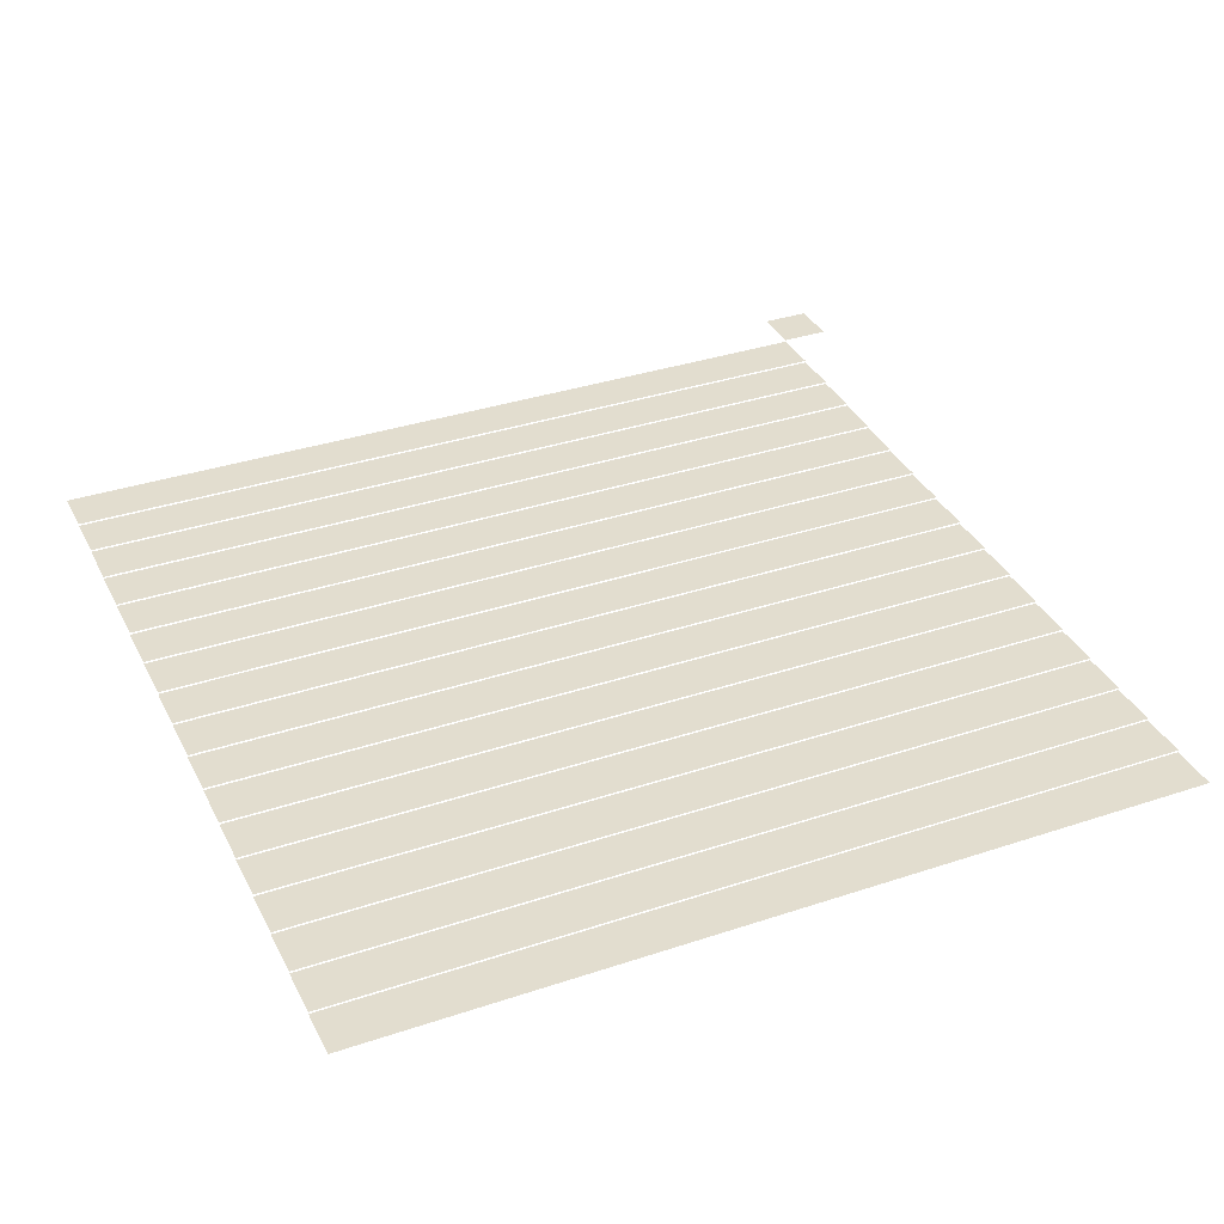
<metadata>
{"format":"obj","ext":"obj","renderer":"f3d","projection":"perspective","resolution":1024,"background":"white","views":[{"elev":35.0,"azim":-24.0,"up":"+Z"}]}
</metadata>
<code>
v -1.28 -2.56 -0.05263
v -2.56 -2.56 -0.05263
v -2.56 -1.28 -0.05263
v -1.28 -1.28 -0.05263
v -3.84 -2.56 -0.05263
v -3.84 -1.28 -0.05263
v -5.12 -2.56 -0.05263
v -5.12 -1.28 -0.05263
v -6.4 -2.56 -0.05263
v -6.4 -1.28 -0.05263
v -7.68 -2.56 -0.05263
v -7.68 -1.28 -0.05263
v -8.96 -2.56 -0.05263
v -8.96 -1.28 -0.05263
v -10.24 -2.56 -0.05263
v -10.24 -1.28 -0.05263
v -11.52 -2.56 -0.05263
v -11.52 -1.28 -0.05263
v -12.8 -2.56 -0.05263
v -12.8 -1.28 -0.05263
v -14.08 -2.56 -0.05263
v -14.08 -1.28 -0.05263
v -15.36 -2.56 -0.05263
v -15.36 -1.28 -0.05263
v -16.64 -2.56 -0.05263
v -16.64 -1.28 -0.05263
v -17.92 -2.56 -0.05263
v -17.92 -1.28 -0.05263
v -19.2 -2.56 -0.05263
v -19.2 -1.28 -0.05263
v -20.48 -2.56 -0.05263
v -20.48 -1.28 -0.05263
v -21.76 -2.56 -0.05263
v -21.76 -1.28 -0.05263
v -23.04 -2.56 -0.05263
v -23.04 -1.28 -0.05263
v -1.28 -3.84 -0.1053
v -2.56 -3.84 -0.1053
v -2.56 -2.56 -0.1053
v -1.28 -2.56 -0.1053
v -3.84 -3.84 -0.1053
v -3.84 -2.56 -0.1053
v -5.12 -3.84 -0.1053
v -5.12 -2.56 -0.1053
v -6.4 -3.84 -0.1053
v -6.4 -2.56 -0.1053
v -7.68 -3.84 -0.1053
v -7.68 -2.56 -0.1053
v -8.96 -3.84 -0.1053
v -8.96 -2.56 -0.1053
v -10.24 -3.84 -0.1053
v -10.24 -2.56 -0.1053
v -11.52 -3.84 -0.1053
v -11.52 -2.56 -0.1053
v -12.8 -3.84 -0.1053
v -12.8 -2.56 -0.1053
v -14.08 -3.84 -0.1053
v -14.08 -2.56 -0.1053
v -15.36 -3.84 -0.1053
v -15.36 -2.56 -0.1053
v -16.64 -3.84 -0.1053
v -16.64 -2.56 -0.1053
v -17.92 -3.84 -0.1053
v -17.92 -2.56 -0.1053
v -19.2 -3.84 -0.1053
v -19.2 -2.56 -0.1053
v -20.48 -3.84 -0.1053
v -20.48 -2.56 -0.1053
v -21.76 -3.84 -0.1053
v -21.76 -2.56 -0.1053
v -23.04 -3.84 -0.1053
v -23.04 -2.56 -0.1053
v -1.28 -5.12 -0.1579
v -2.56 -5.12 -0.1579
v -2.56 -3.84 -0.1579
v -1.28 -3.84 -0.1579
v -3.84 -5.12 -0.1579
v -3.84 -3.84 -0.1579
v -5.12 -5.12 -0.1579
v -5.12 -3.84 -0.1579
v -6.4 -5.12 -0.1579
v -6.4 -3.84 -0.1579
v -7.68 -5.12 -0.1579
v -7.68 -3.84 -0.1579
v -8.96 -5.12 -0.1579
v -8.96 -3.84 -0.1579
v -10.24 -5.12 -0.1579
v -10.24 -3.84 -0.1579
v -11.52 -5.12 -0.1579
v -11.52 -3.84 -0.1579
v -12.8 -5.12 -0.1579
v -12.8 -3.84 -0.1579
v -14.08 -5.12 -0.1579
v -14.08 -3.84 -0.1579
v -15.36 -5.12 -0.1579
v -15.36 -3.84 -0.1579
v -16.64 -5.12 -0.1579
v -16.64 -3.84 -0.1579
v -17.92 -5.12 -0.1579
v -17.92 -3.84 -0.1579
v -19.2 -5.12 -0.1579
v -19.2 -3.84 -0.1579
v -20.48 -5.12 -0.1579
v -20.48 -3.84 -0.1579
v -21.76 -5.12 -0.1579
v -21.76 -3.84 -0.1579
v -23.04 -5.12 -0.1579
v -23.04 -3.84 -0.1579
v -1.28 -6.4 -0.2105
v -2.56 -6.4 -0.2105
v -2.56 -5.12 -0.2105
v -1.28 -5.12 -0.2105
v -3.84 -6.4 -0.2105
v -3.84 -5.12 -0.2105
v -5.12 -6.4 -0.2105
v -5.12 -5.12 -0.2105
v -6.4 -6.4 -0.2105
v -6.4 -5.12 -0.2105
v -7.68 -6.4 -0.2105
v -7.68 -5.12 -0.2105
v -8.96 -6.4 -0.2105
v -8.96 -5.12 -0.2105
v -10.24 -6.4 -0.2105
v -10.24 -5.12 -0.2105
v -11.52 -6.4 -0.2105
v -11.52 -5.12 -0.2105
v -12.8 -6.4 -0.2105
v -12.8 -5.12 -0.2105
v -14.08 -6.4 -0.2105
v -14.08 -5.12 -0.2105
v -15.36 -6.4 -0.2105
v -15.36 -5.12 -0.2105
v -16.64 -6.4 -0.2105
v -16.64 -5.12 -0.2105
v -17.92 -6.4 -0.2105
v -17.92 -5.12 -0.2105
v -19.2 -6.4 -0.2105
v -19.2 -5.12 -0.2105
v -20.48 -6.4 -0.2105
v -20.48 -5.12 -0.2105
v -21.76 -6.4 -0.2105
v -21.76 -5.12 -0.2105
v -23.04 -6.4 -0.2105
v -23.04 -5.12 -0.2105
v -1.28 -7.68 -0.2632
v -2.56 -7.68 -0.2632
v -2.56 -6.4 -0.2632
v -1.28 -6.4 -0.2632
v -3.84 -7.68 -0.2632
v -3.84 -6.4 -0.2632
v -5.12 -7.68 -0.2632
v -5.12 -6.4 -0.2632
v -6.4 -7.68 -0.2632
v -6.4 -6.4 -0.2632
v -7.68 -7.68 -0.2632
v -7.68 -6.4 -0.2632
v -8.96 -7.68 -0.2632
v -8.96 -6.4 -0.2632
v -10.24 -7.68 -0.2632
v -10.24 -6.4 -0.2632
v -11.52 -7.68 -0.2632
v -11.52 -6.4 -0.2632
v -12.8 -7.68 -0.2632
v -12.8 -6.4 -0.2632
v -14.08 -7.68 -0.2632
v -14.08 -6.4 -0.2632
v -15.36 -7.68 -0.2632
v -15.36 -6.4 -0.2632
v -16.64 -7.68 -0.2632
v -16.64 -6.4 -0.2632
v -17.92 -7.68 -0.2632
v -17.92 -6.4 -0.2632
v -19.2 -7.68 -0.2632
v -19.2 -6.4 -0.2632
v -20.48 -7.68 -0.2632
v -20.48 -6.4 -0.2632
v -21.76 -7.68 -0.2632
v -21.76 -6.4 -0.2632
v -23.04 -7.68 -0.2632
v -23.04 -6.4 -0.2632
v -1.28 -8.96 -0.3158
v -2.56 -8.96 -0.3158
v -2.56 -7.68 -0.3158
v -1.28 -7.68 -0.3158
v -3.84 -8.96 -0.3158
v -3.84 -7.68 -0.3158
v -5.12 -8.96 -0.3158
v -5.12 -7.68 -0.3158
v -6.4 -8.96 -0.3158
v -6.4 -7.68 -0.3158
v -7.68 -8.96 -0.3158
v -7.68 -7.68 -0.3158
v -8.96 -8.96 -0.3158
v -8.96 -7.68 -0.3158
v -10.24 -8.96 -0.3158
v -10.24 -7.68 -0.3158
v -11.52 -8.96 -0.3158
v -11.52 -7.68 -0.3158
v -12.8 -8.96 -0.3158
v -12.8 -7.68 -0.3158
v -14.08 -8.96 -0.3158
v -14.08 -7.68 -0.3158
v -15.36 -8.96 -0.3158
v -15.36 -7.68 -0.3158
v -16.64 -8.96 -0.3158
v -16.64 -7.68 -0.3158
v -17.92 -8.96 -0.3158
v -17.92 -7.68 -0.3158
v -19.2 -8.96 -0.3158
v -19.2 -7.68 -0.3158
v -20.48 -8.96 -0.3158
v -20.48 -7.68 -0.3158
v -21.76 -8.96 -0.3158
v -21.76 -7.68 -0.3158
v -23.04 -8.96 -0.3158
v -23.04 -7.68 -0.3158
v -1.28 -10.24 -0.3684
v -2.56 -10.24 -0.3684
v -2.56 -8.96 -0.3684
v -1.28 -8.96 -0.3684
v -3.84 -10.24 -0.3684
v -3.84 -8.96 -0.3684
v -5.12 -10.24 -0.3684
v -5.12 -8.96 -0.3684
v -6.4 -10.24 -0.3684
v -6.4 -8.96 -0.3684
v -7.68 -10.24 -0.3684
v -7.68 -8.96 -0.3684
v -8.96 -10.24 -0.3684
v -8.96 -8.96 -0.3684
v -10.24 -10.24 -0.3684
v -10.24 -8.96 -0.3684
v -11.52 -10.24 -0.3684
v -11.52 -8.96 -0.3684
v -12.8 -10.24 -0.3684
v -12.8 -8.96 -0.3684
v -14.08 -10.24 -0.3684
v -14.08 -8.96 -0.3684
v -15.36 -10.24 -0.3684
v -15.36 -8.96 -0.3684
v -16.64 -10.24 -0.3684
v -16.64 -8.96 -0.3684
v -17.92 -10.24 -0.3684
v -17.92 -8.96 -0.3684
v -19.2 -10.24 -0.3684
v -19.2 -8.96 -0.3684
v -20.48 -10.24 -0.3684
v -20.48 -8.96 -0.3684
v -21.76 -10.24 -0.3684
v -21.76 -8.96 -0.3684
v -23.04 -10.24 -0.3684
v -23.04 -8.96 -0.3684
v -1.28 -11.52 -0.4211
v -2.56 -11.52 -0.4211
v -2.56 -10.24 -0.4211
v -1.28 -10.24 -0.4211
v -3.84 -11.52 -0.4211
v -3.84 -10.24 -0.4211
v -5.12 -11.52 -0.4211
v -5.12 -10.24 -0.4211
v -6.4 -11.52 -0.4211
v -6.4 -10.24 -0.4211
v -7.68 -11.52 -0.4211
v -7.68 -10.24 -0.4211
v -8.96 -11.52 -0.4211
v -8.96 -10.24 -0.4211
v -10.24 -11.52 -0.4211
v -10.24 -10.24 -0.4211
v -11.52 -11.52 -0.4211
v -11.52 -10.24 -0.4211
v -12.8 -11.52 -0.4211
v -12.8 -10.24 -0.4211
v -14.08 -11.52 -0.4211
v -14.08 -10.24 -0.4211
v -15.36 -11.52 -0.4211
v -15.36 -10.24 -0.4211
v -16.64 -11.52 -0.4211
v -16.64 -10.24 -0.4211
v -17.92 -11.52 -0.4211
v -17.92 -10.24 -0.4211
v -19.2 -11.52 -0.4211
v -19.2 -10.24 -0.4211
v -20.48 -11.52 -0.4211
v -20.48 -10.24 -0.4211
v -21.76 -11.52 -0.4211
v -21.76 -10.24 -0.4211
v -23.04 -11.52 -0.4211
v -23.04 -10.24 -0.4211
v -1.28 -12.8 -0.4737
v -2.56 -12.8 -0.4737
v -2.56 -11.52 -0.4737
v -1.28 -11.52 -0.4737
v -3.84 -12.8 -0.4737
v -3.84 -11.52 -0.4737
v -5.12 -12.8 -0.4737
v -5.12 -11.52 -0.4737
v -6.4 -12.8 -0.4737
v -6.4 -11.52 -0.4737
v -7.68 -12.8 -0.4737
v -7.68 -11.52 -0.4737
v -8.96 -12.8 -0.4737
v -8.96 -11.52 -0.4737
v -10.24 -12.8 -0.4737
v -10.24 -11.52 -0.4737
v -11.52 -12.8 -0.4737
v -11.52 -11.52 -0.4737
v -12.8 -12.8 -0.4737
v -12.8 -11.52 -0.4737
v -14.08 -12.8 -0.4737
v -14.08 -11.52 -0.4737
v -15.36 -12.8 -0.4737
v -15.36 -11.52 -0.4737
v -16.64 -12.8 -0.4737
v -16.64 -11.52 -0.4737
v -17.92 -12.8 -0.4737
v -17.92 -11.52 -0.4737
v -19.2 -12.8 -0.4737
v -19.2 -11.52 -0.4737
v -20.48 -12.8 -0.4737
v -20.48 -11.52 -0.4737
v -21.76 -12.8 -0.4737
v -21.76 -11.52 -0.4737
v -23.04 -12.8 -0.4737
v -23.04 -11.52 -0.4737
v -1.28 -14.08 -0.5263
v -2.56 -14.08 -0.5263
v -2.56 -12.8 -0.5263
v -1.28 -12.8 -0.5263
v -3.84 -14.08 -0.5263
v -3.84 -12.8 -0.5263
v -5.12 -14.08 -0.5263
v -5.12 -12.8 -0.5263
v -6.4 -14.08 -0.5263
v -6.4 -12.8 -0.5263
v -7.68 -14.08 -0.5263
v -7.68 -12.8 -0.5263
v -8.96 -14.08 -0.5263
v -8.96 -12.8 -0.5263
v -10.24 -14.08 -0.5263
v -10.24 -12.8 -0.5263
v -11.52 -14.08 -0.5263
v -11.52 -12.8 -0.5263
v -12.8 -14.08 -0.5263
v -12.8 -12.8 -0.5263
v -14.08 -14.08 -0.5263
v -14.08 -12.8 -0.5263
v -15.36 -14.08 -0.5263
v -15.36 -12.8 -0.5263
v -16.64 -14.08 -0.5263
v -16.64 -12.8 -0.5263
v -17.92 -14.08 -0.5263
v -17.92 -12.8 -0.5263
v -19.2 -14.08 -0.5263
v -19.2 -12.8 -0.5263
v -20.48 -14.08 -0.5263
v -20.48 -12.8 -0.5263
v -21.76 -14.08 -0.5263
v -21.76 -12.8 -0.5263
v -23.04 -14.08 -0.5263
v -23.04 -12.8 -0.5263
v -1.28 -15.36 -0.5789
v -2.56 -15.36 -0.5789
v -2.56 -14.08 -0.5789
v -1.28 -14.08 -0.5789
v -3.84 -15.36 -0.5789
v -3.84 -14.08 -0.5789
v -5.12 -15.36 -0.5789
v -5.12 -14.08 -0.5789
v -6.4 -15.36 -0.5789
v -6.4 -14.08 -0.5789
v -7.68 -15.36 -0.5789
v -7.68 -14.08 -0.5789
v -8.96 -15.36 -0.5789
v -8.96 -14.08 -0.5789
v -10.24 -15.36 -0.5789
v -10.24 -14.08 -0.5789
v -11.52 -15.36 -0.5789
v -11.52 -14.08 -0.5789
v -12.8 -15.36 -0.5789
v -12.8 -14.08 -0.5789
v -14.08 -15.36 -0.5789
v -14.08 -14.08 -0.5789
v -15.36 -15.36 -0.5789
v -15.36 -14.08 -0.5789
v -16.64 -15.36 -0.5789
v -16.64 -14.08 -0.5789
v -17.92 -15.36 -0.5789
v -17.92 -14.08 -0.5789
v -19.2 -15.36 -0.5789
v -19.2 -14.08 -0.5789
v -20.48 -15.36 -0.5789
v -20.48 -14.08 -0.5789
v -21.76 -15.36 -0.5789
v -21.76 -14.08 -0.5789
v -23.04 -15.36 -0.5789
v -23.04 -14.08 -0.5789
v -1.28 -16.64 -0.6316
v -2.56 -16.64 -0.6316
v -2.56 -15.36 -0.6316
v -1.28 -15.36 -0.6316
v -3.84 -16.64 -0.6316
v -3.84 -15.36 -0.6316
v -5.12 -16.64 -0.6316
v -5.12 -15.36 -0.6316
v -6.4 -16.64 -0.6316
v -6.4 -15.36 -0.6316
v -7.68 -16.64 -0.6316
v -7.68 -15.36 -0.6316
v -8.96 -16.64 -0.6316
v -8.96 -15.36 -0.6316
v -10.24 -16.64 -0.6316
v -10.24 -15.36 -0.6316
v -11.52 -16.64 -0.6316
v -11.52 -15.36 -0.6316
v -12.8 -16.64 -0.6316
v -12.8 -15.36 -0.6316
v -14.08 -16.64 -0.6316
v -14.08 -15.36 -0.6316
v -15.36 -16.64 -0.6316
v -15.36 -15.36 -0.6316
v -16.64 -16.64 -0.6316
v -16.64 -15.36 -0.6316
v -17.92 -16.64 -0.6316
v -17.92 -15.36 -0.6316
v -19.2 -16.64 -0.6316
v -19.2 -15.36 -0.6316
v -20.48 -16.64 -0.6316
v -20.48 -15.36 -0.6316
v -21.76 -16.64 -0.6316
v -21.76 -15.36 -0.6316
v -23.04 -16.64 -0.6316
v -23.04 -15.36 -0.6316
v -1.28 -17.92 -0.6842
v -2.56 -17.92 -0.6842
v -2.56 -16.64 -0.6842
v -1.28 -16.64 -0.6842
v -3.84 -17.92 -0.6842
v -3.84 -16.64 -0.6842
v -5.12 -17.92 -0.6842
v -5.12 -16.64 -0.6842
v -6.4 -17.92 -0.6842
v -6.4 -16.64 -0.6842
v -7.68 -17.92 -0.6842
v -7.68 -16.64 -0.6842
v -8.96 -17.92 -0.6842
v -8.96 -16.64 -0.6842
v -10.24 -17.92 -0.6842
v -10.24 -16.64 -0.6842
v -11.52 -17.92 -0.6842
v -11.52 -16.64 -0.6842
v -12.8 -17.92 -0.6842
v -12.8 -16.64 -0.6842
v -14.08 -17.92 -0.6842
v -14.08 -16.64 -0.6842
v -15.36 -17.92 -0.6842
v -15.36 -16.64 -0.6842
v -16.64 -17.92 -0.6842
v -16.64 -16.64 -0.6842
v -17.92 -17.92 -0.6842
v -17.92 -16.64 -0.6842
v -19.2 -17.92 -0.6842
v -19.2 -16.64 -0.6842
v -20.48 -17.92 -0.6842
v -20.48 -16.64 -0.6842
v -21.76 -17.92 -0.6842
v -21.76 -16.64 -0.6842
v -23.04 -17.92 -0.6842
v -23.04 -16.64 -0.6842
v -1.28 -19.2 -0.7368
v -2.56 -19.2 -0.7368
v -2.56 -17.92 -0.7368
v -1.28 -17.92 -0.7368
v -3.84 -19.2 -0.7368
v -3.84 -17.92 -0.7368
v -5.12 -19.2 -0.7368
v -5.12 -17.92 -0.7368
v -6.4 -19.2 -0.7368
v -6.4 -17.92 -0.7368
v -7.68 -19.2 -0.7368
v -7.68 -17.92 -0.7368
v -8.96 -19.2 -0.7368
v -8.96 -17.92 -0.7368
v -10.24 -19.2 -0.7368
v -10.24 -17.92 -0.7368
v -11.52 -19.2 -0.7368
v -11.52 -17.92 -0.7368
v -12.8 -19.2 -0.7368
v -12.8 -17.92 -0.7368
v -14.08 -19.2 -0.7368
v -14.08 -17.92 -0.7368
v -15.36 -19.2 -0.7368
v -15.36 -17.92 -0.7368
v -16.64 -19.2 -0.7368
v -16.64 -17.92 -0.7368
v -17.92 -19.2 -0.7368
v -17.92 -17.92 -0.7368
v -19.2 -19.2 -0.7368
v -19.2 -17.92 -0.7368
v -20.48 -19.2 -0.7368
v -20.48 -17.92 -0.7368
v -21.76 -19.2 -0.7368
v -21.76 -17.92 -0.7368
v -23.04 -19.2 -0.7368
v -23.04 -17.92 -0.7368
v -1.28 -20.48 -0.7895
v -2.56 -20.48 -0.7895
v -2.56 -19.2 -0.7895
v -1.28 -19.2 -0.7895
v -3.84 -20.48 -0.7895
v -3.84 -19.2 -0.7895
v -5.12 -20.48 -0.7895
v -5.12 -19.2 -0.7895
v -6.4 -20.48 -0.7895
v -6.4 -19.2 -0.7895
v -7.68 -20.48 -0.7895
v -7.68 -19.2 -0.7895
v -8.96 -20.48 -0.7895
v -8.96 -19.2 -0.7895
v -10.24 -20.48 -0.7895
v -10.24 -19.2 -0.7895
v -11.52 -20.48 -0.7895
v -11.52 -19.2 -0.7895
v -12.8 -20.48 -0.7895
v -12.8 -19.2 -0.7895
v -14.08 -20.48 -0.7895
v -14.08 -19.2 -0.7895
v -15.36 -20.48 -0.7895
v -15.36 -19.2 -0.7895
v -16.64 -20.48 -0.7895
v -16.64 -19.2 -0.7895
v -17.92 -20.48 -0.7895
v -17.92 -19.2 -0.7895
v -19.2 -20.48 -0.7895
v -19.2 -19.2 -0.7895
v -20.48 -20.48 -0.7895
v -20.48 -19.2 -0.7895
v -21.76 -20.48 -0.7895
v -21.76 -19.2 -0.7895
v -23.04 -20.48 -0.7895
v -23.04 -19.2 -0.7895
v -1.28 -21.76 -0.8421
v -2.56 -21.76 -0.8421
v -2.56 -20.48 -0.8421
v -1.28 -20.48 -0.8421
v -3.84 -21.76 -0.8421
v -3.84 -20.48 -0.8421
v -5.12 -21.76 -0.8421
v -5.12 -20.48 -0.8421
v -6.4 -21.76 -0.8421
v -6.4 -20.48 -0.8421
v -7.68 -21.76 -0.8421
v -7.68 -20.48 -0.8421
v -8.96 -21.76 -0.8421
v -8.96 -20.48 -0.8421
v -10.24 -21.76 -0.8421
v -10.24 -20.48 -0.8421
v -11.52 -21.76 -0.8421
v -11.52 -20.48 -0.8421
v -12.8 -21.76 -0.8421
v -12.8 -20.48 -0.8421
v -14.08 -21.76 -0.8421
v -14.08 -20.48 -0.8421
v -15.36 -21.76 -0.8421
v -15.36 -20.48 -0.8421
v -16.64 -21.76 -0.8421
v -16.64 -20.48 -0.8421
v -17.92 -21.76 -0.8421
v -17.92 -20.48 -0.8421
v -19.2 -21.76 -0.8421
v -19.2 -20.48 -0.8421
v -20.48 -21.76 -0.8421
v -20.48 -20.48 -0.8421
v -21.76 -21.76 -0.8421
v -21.76 -20.48 -0.8421
v -23.04 -21.76 -0.8421
v -23.04 -20.48 -0.8421
v -1.28 -23.04 -0.8947
v -2.56 -23.04 -0.8947
v -2.56 -21.76 -0.8947
v -1.28 -21.76 -0.8947
v -3.84 -23.04 -0.8947
v -3.84 -21.76 -0.8947
v -5.12 -23.04 -0.8947
v -5.12 -21.76 -0.8947
v -6.4 -23.04 -0.8947
v -6.4 -21.76 -0.8947
v -7.68 -23.04 -0.8947
v -7.68 -21.76 -0.8947
v -8.96 -23.04 -0.8947
v -8.96 -21.76 -0.8947
v -10.24 -23.04 -0.8947
v -10.24 -21.76 -0.8947
v -11.52 -23.04 -0.8947
v -11.52 -21.76 -0.8947
v -12.8 -23.04 -0.8947
v -12.8 -21.76 -0.8947
v -14.08 -23.04 -0.8947
v -14.08 -21.76 -0.8947
v -15.36 -23.04 -0.8947
v -15.36 -21.76 -0.8947
v -16.64 -23.04 -0.8947
v -16.64 -21.76 -0.8947
v -17.92 -23.04 -0.8947
v -17.92 -21.76 -0.8947
v -19.2 -23.04 -0.8947
v -19.2 -21.76 -0.8947
v -20.48 -23.04 -0.8947
v -20.48 -21.76 -0.8947
v -21.76 -23.04 -0.8947
v -21.76 -21.76 -0.8947
v -23.04 -23.04 -0.8947
v -23.04 -21.76 -0.8947
v 0 -1.28 0
v -1.28 -1.28 0
v -1.28 0 0
v 0 0 0
g mesh_0001
f 1 2 3 4
f 2 5 6 3
f 5 7 8 6
f 7 9 10 8
f 9 11 12 10
f 11 13 14 12
f 13 15 16 14
f 15 17 18 16
f 17 19 20 18
f 19 21 22 20
f 21 23 24 22
f 23 25 26 24
f 25 27 28 26
f 27 29 30 28
f 29 31 32 30
f 31 33 34 32
f 33 35 36 34
f 37 38 39 40
f 38 41 42 39
f 41 43 44 42
f 43 45 46 44
f 45 47 48 46
f 47 49 50 48
f 49 51 52 50
f 51 53 54 52
f 53 55 56 54
f 55 57 58 56
f 57 59 60 58
f 59 61 62 60
f 61 63 64 62
f 63 65 66 64
f 65 67 68 66
f 67 69 70 68
f 69 71 72 70
f 73 74 75 76
f 74 77 78 75
f 77 79 80 78
f 79 81 82 80
f 81 83 84 82
f 83 85 86 84
f 85 87 88 86
f 87 89 90 88
f 89 91 92 90
f 91 93 94 92
f 93 95 96 94
f 95 97 98 96
f 97 99 100 98
f 99 101 102 100
f 101 103 104 102
f 103 105 106 104
f 105 107 108 106
f 109 110 111 112
f 110 113 114 111
f 113 115 116 114
f 115 117 118 116
f 117 119 120 118
f 119 121 122 120
f 121 123 124 122
f 123 125 126 124
f 125 127 128 126
f 127 129 130 128
f 129 131 132 130
f 131 133 134 132
f 133 135 136 134
f 135 137 138 136
f 137 139 140 138
f 139 141 142 140
f 141 143 144 142
f 145 146 147 148
f 146 149 150 147
f 149 151 152 150
f 151 153 154 152
f 153 155 156 154
f 155 157 158 156
f 157 159 160 158
f 159 161 162 160
f 161 163 164 162
f 163 165 166 164
f 165 167 168 166
f 167 169 170 168
f 169 171 172 170
f 171 173 174 172
f 173 175 176 174
f 175 177 178 176
f 177 179 180 178
f 181 182 183 184
f 182 185 186 183
f 185 187 188 186
f 187 189 190 188
f 189 191 192 190
f 191 193 194 192
f 193 195 196 194
f 195 197 198 196
f 197 199 200 198
f 199 201 202 200
f 201 203 204 202
f 203 205 206 204
f 205 207 208 206
f 207 209 210 208
f 209 211 212 210
f 211 213 214 212
f 213 215 216 214
f 217 218 219 220
f 218 221 222 219
f 221 223 224 222
f 223 225 226 224
f 225 227 228 226
f 227 229 230 228
f 229 231 232 230
f 231 233 234 232
f 233 235 236 234
f 235 237 238 236
f 237 239 240 238
f 239 241 242 240
f 241 243 244 242
f 243 245 246 244
f 245 247 248 246
f 247 249 250 248
f 249 251 252 250
f 253 254 255 256
f 254 257 258 255
f 257 259 260 258
f 259 261 262 260
f 261 263 264 262
f 263 265 266 264
f 265 267 268 266
f 267 269 270 268
f 269 271 272 270
f 271 273 274 272
f 273 275 276 274
f 275 277 278 276
f 277 279 280 278
f 279 281 282 280
f 281 283 284 282
f 283 285 286 284
f 285 287 288 286
f 289 290 291 292
f 290 293 294 291
f 293 295 296 294
f 295 297 298 296
f 297 299 300 298
f 299 301 302 300
f 301 303 304 302
f 303 305 306 304
f 305 307 308 306
f 307 309 310 308
f 309 311 312 310
f 311 313 314 312
f 313 315 316 314
f 315 317 318 316
f 317 319 320 318
f 319 321 322 320
f 321 323 324 322
f 325 326 327 328
f 326 329 330 327
f 329 331 332 330
f 331 333 334 332
f 333 335 336 334
f 335 337 338 336
f 337 339 340 338
f 339 341 342 340
f 341 343 344 342
f 343 345 346 344
f 345 347 348 346
f 347 349 350 348
f 349 351 352 350
f 351 353 354 352
f 353 355 356 354
f 355 357 358 356
f 357 359 360 358
f 361 362 363 364
f 362 365 366 363
f 365 367 368 366
f 367 369 370 368
f 369 371 372 370
f 371 373 374 372
f 373 375 376 374
f 375 377 378 376
f 377 379 380 378
f 379 381 382 380
f 381 383 384 382
f 383 385 386 384
f 385 387 388 386
f 387 389 390 388
f 389 391 392 390
f 391 393 394 392
f 393 395 396 394
f 397 398 399 400
f 398 401 402 399
f 401 403 404 402
f 403 405 406 404
f 405 407 408 406
f 407 409 410 408
f 409 411 412 410
f 411 413 414 412
f 413 415 416 414
f 415 417 418 416
f 417 419 420 418
f 419 421 422 420
f 421 423 424 422
f 423 425 426 424
f 425 427 428 426
f 427 429 430 428
f 429 431 432 430
f 433 434 435 436
f 434 437 438 435
f 437 439 440 438
f 439 441 442 440
f 441 443 444 442
f 443 445 446 444
f 445 447 448 446
f 447 449 450 448
f 449 451 452 450
f 451 453 454 452
f 453 455 456 454
f 455 457 458 456
f 457 459 460 458
f 459 461 462 460
f 461 463 464 462
f 463 465 466 464
f 465 467 468 466
f 469 470 471 472
f 470 473 474 471
f 473 475 476 474
f 475 477 478 476
f 477 479 480 478
f 479 481 482 480
f 481 483 484 482
f 483 485 486 484
f 485 487 488 486
f 487 489 490 488
f 489 491 492 490
f 491 493 494 492
f 493 495 496 494
f 495 497 498 496
f 497 499 500 498
f 499 501 502 500
f 501 503 504 502
f 505 506 507 508
f 506 509 510 507
f 509 511 512 510
f 511 513 514 512
f 513 515 516 514
f 515 517 518 516
f 517 519 520 518
f 519 521 522 520
f 521 523 524 522
f 523 525 526 524
f 525 527 528 526
f 527 529 530 528
f 529 531 532 530
f 531 533 534 532
f 533 535 536 534
f 535 537 538 536
f 537 539 540 538
f 541 542 543 544
f 542 545 546 543
f 545 547 548 546
f 547 549 550 548
f 549 551 552 550
f 551 553 554 552
f 553 555 556 554
f 555 557 558 556
f 557 559 560 558
f 559 561 562 560
f 561 563 564 562
f 563 565 566 564
f 565 567 568 566
f 567 569 570 568
f 569 571 572 570
f 571 573 574 572
f 573 575 576 574
f 577 578 579 580
f 578 581 582 579
f 581 583 584 582
f 583 585 586 584
f 585 587 588 586
f 587 589 590 588
f 589 591 592 590
f 591 593 594 592
f 593 595 596 594
f 595 597 598 596
f 597 599 600 598
f 599 601 602 600
f 601 603 604 602
f 603 605 606 604
f 605 607 608 606
f 607 609 610 608
f 609 611 612 610
g mesh_0002
f 5 7 8 6
f 7 9 10 8
f 9 11 12 10
f 11 13 14 12
f 17 19 20 18
f 27 29 30 28
f 29 31 32 30
f 41 43 44 42
f 43 45 46 44
f 45 47 48 46
f 47 49 50 48
f 49 51 52 50
f 57 59 60 58
f 63 65 66 64
f 65 67 68 66
f 509 511 512 510
f 533 535 536 534
g mesh_tile_0013
f 613 614 615 616
g mesh_tile_0014
f 613 614 615 616
g mesh_tile_0015
f 613 614 615 616
g mesh_tile_0016
f 613 614 615 616

</code>
